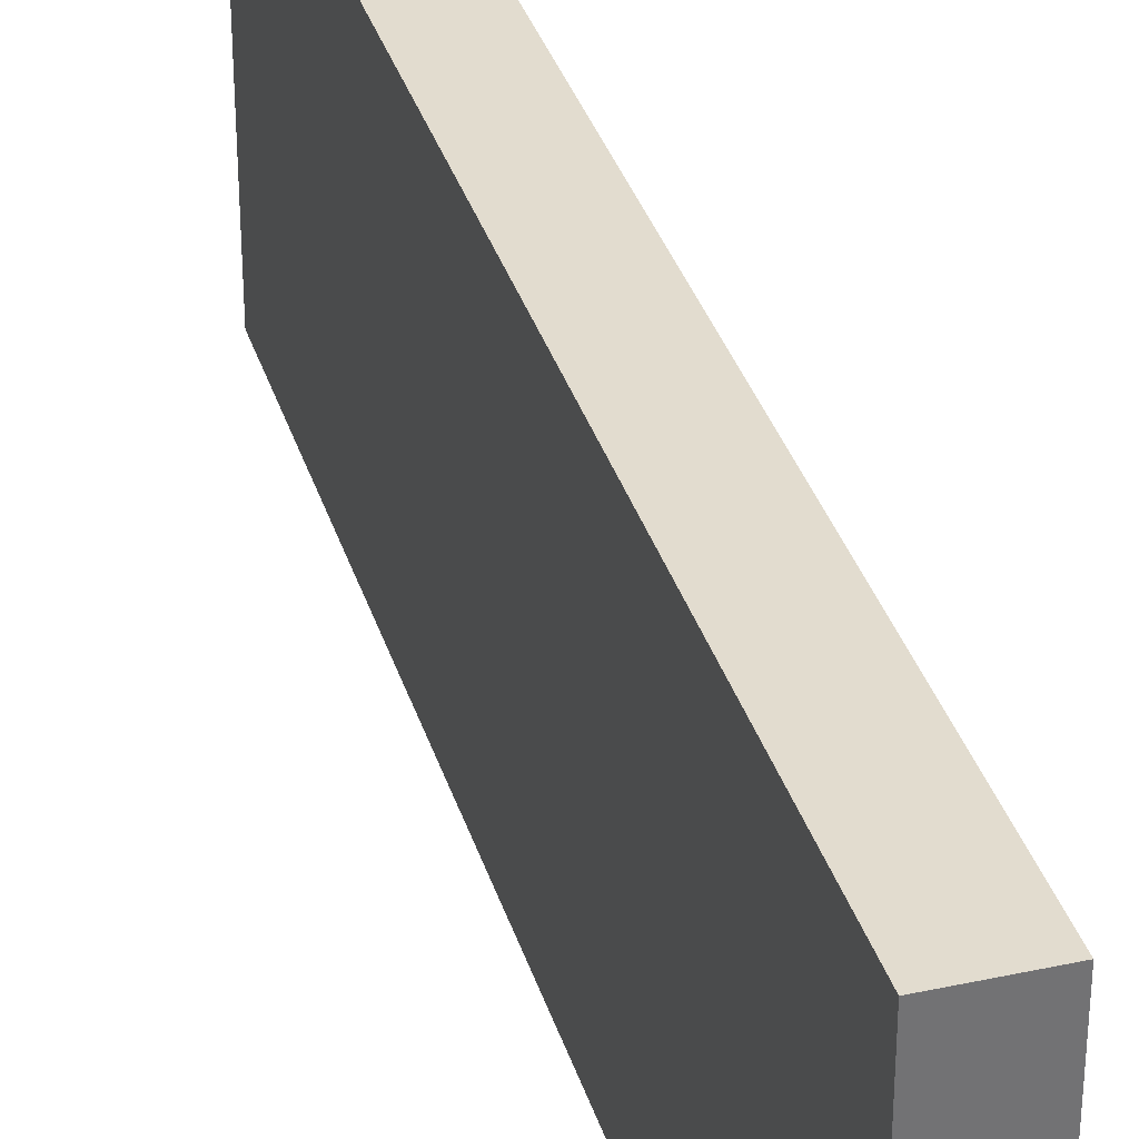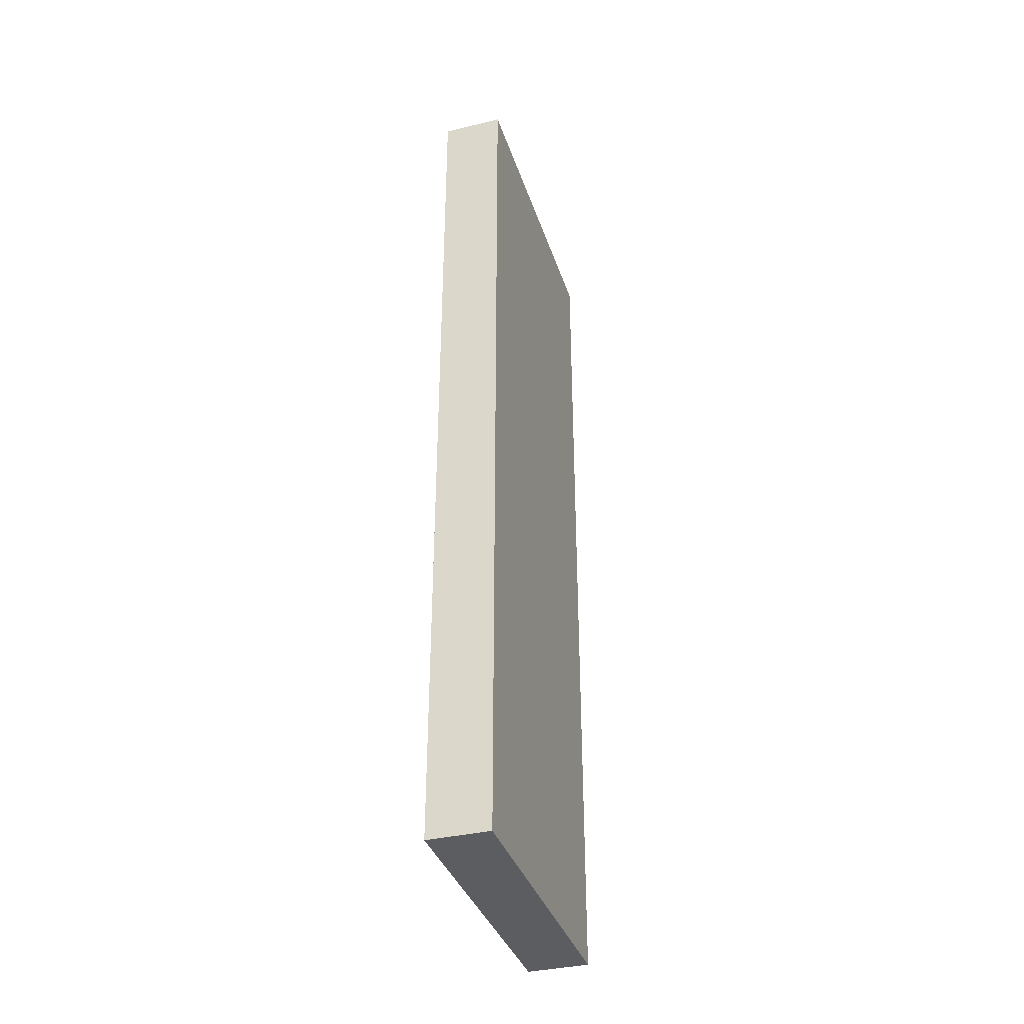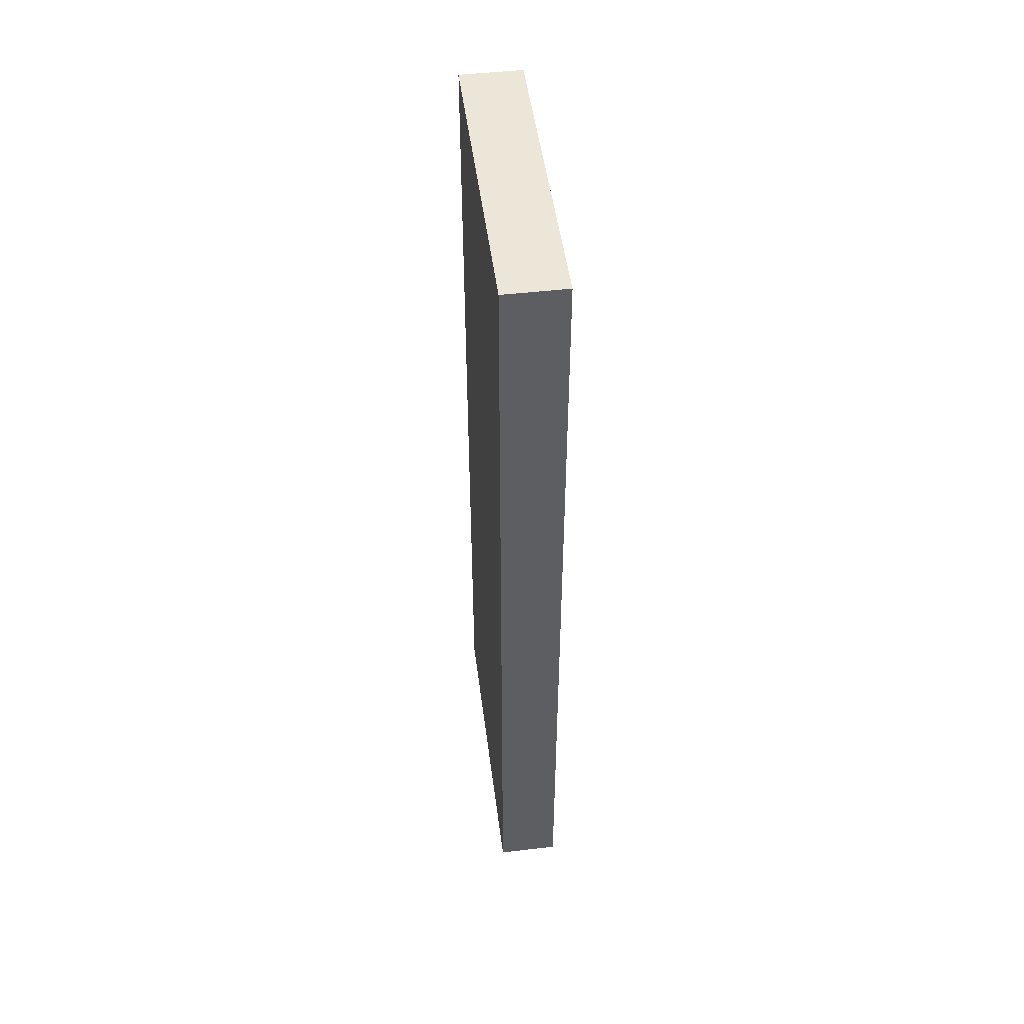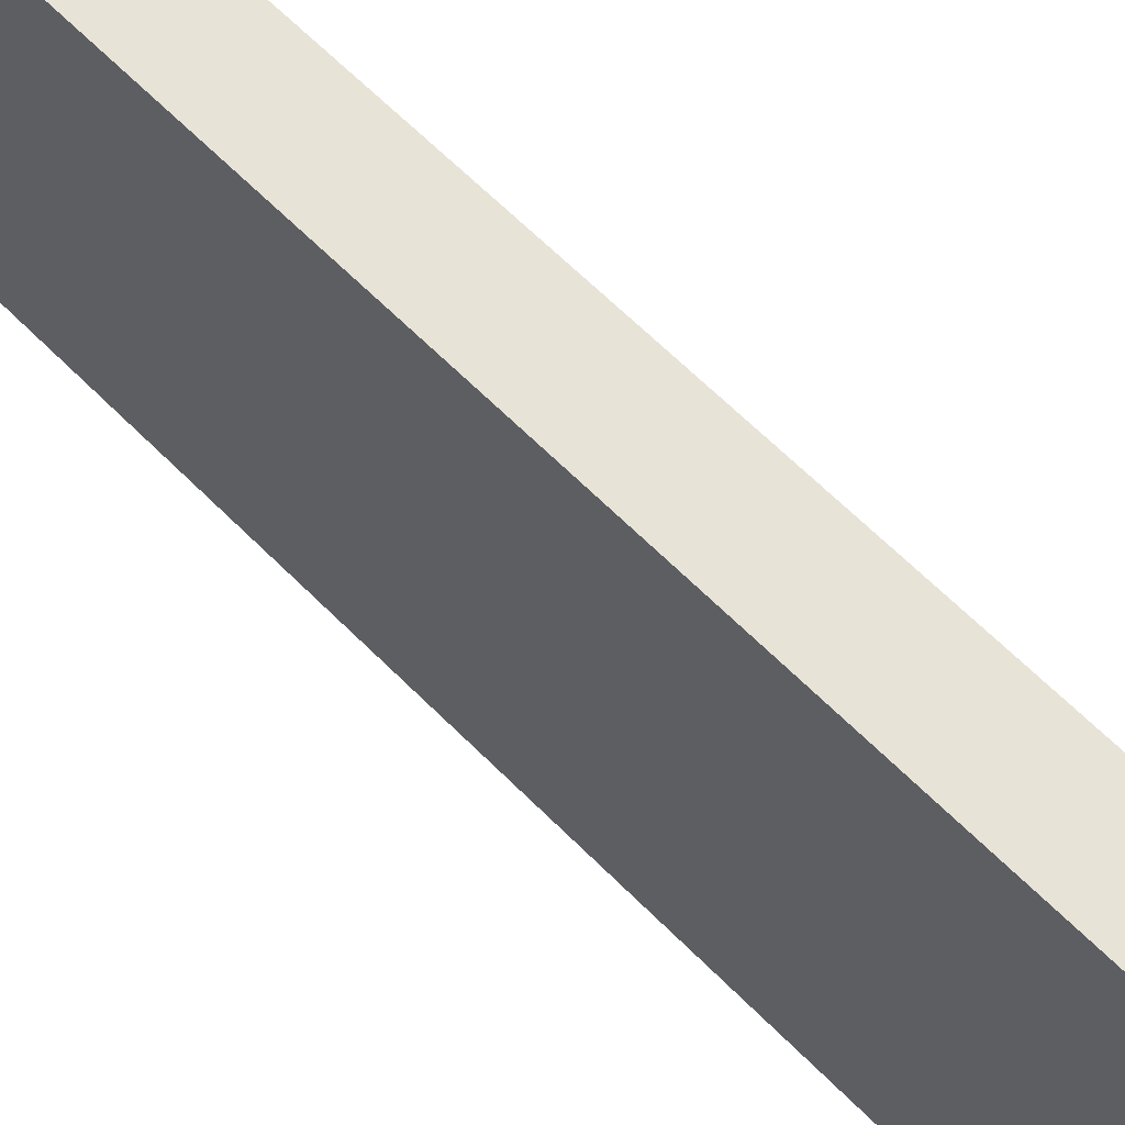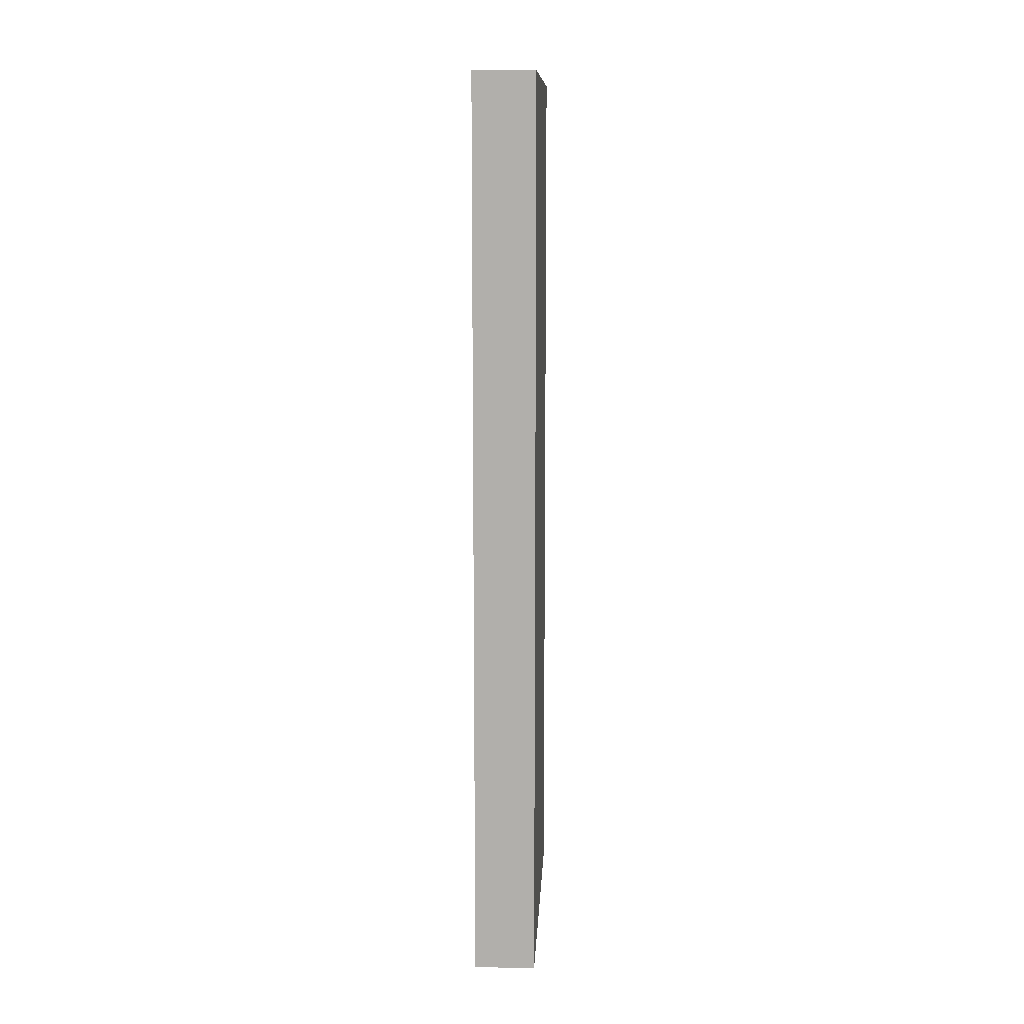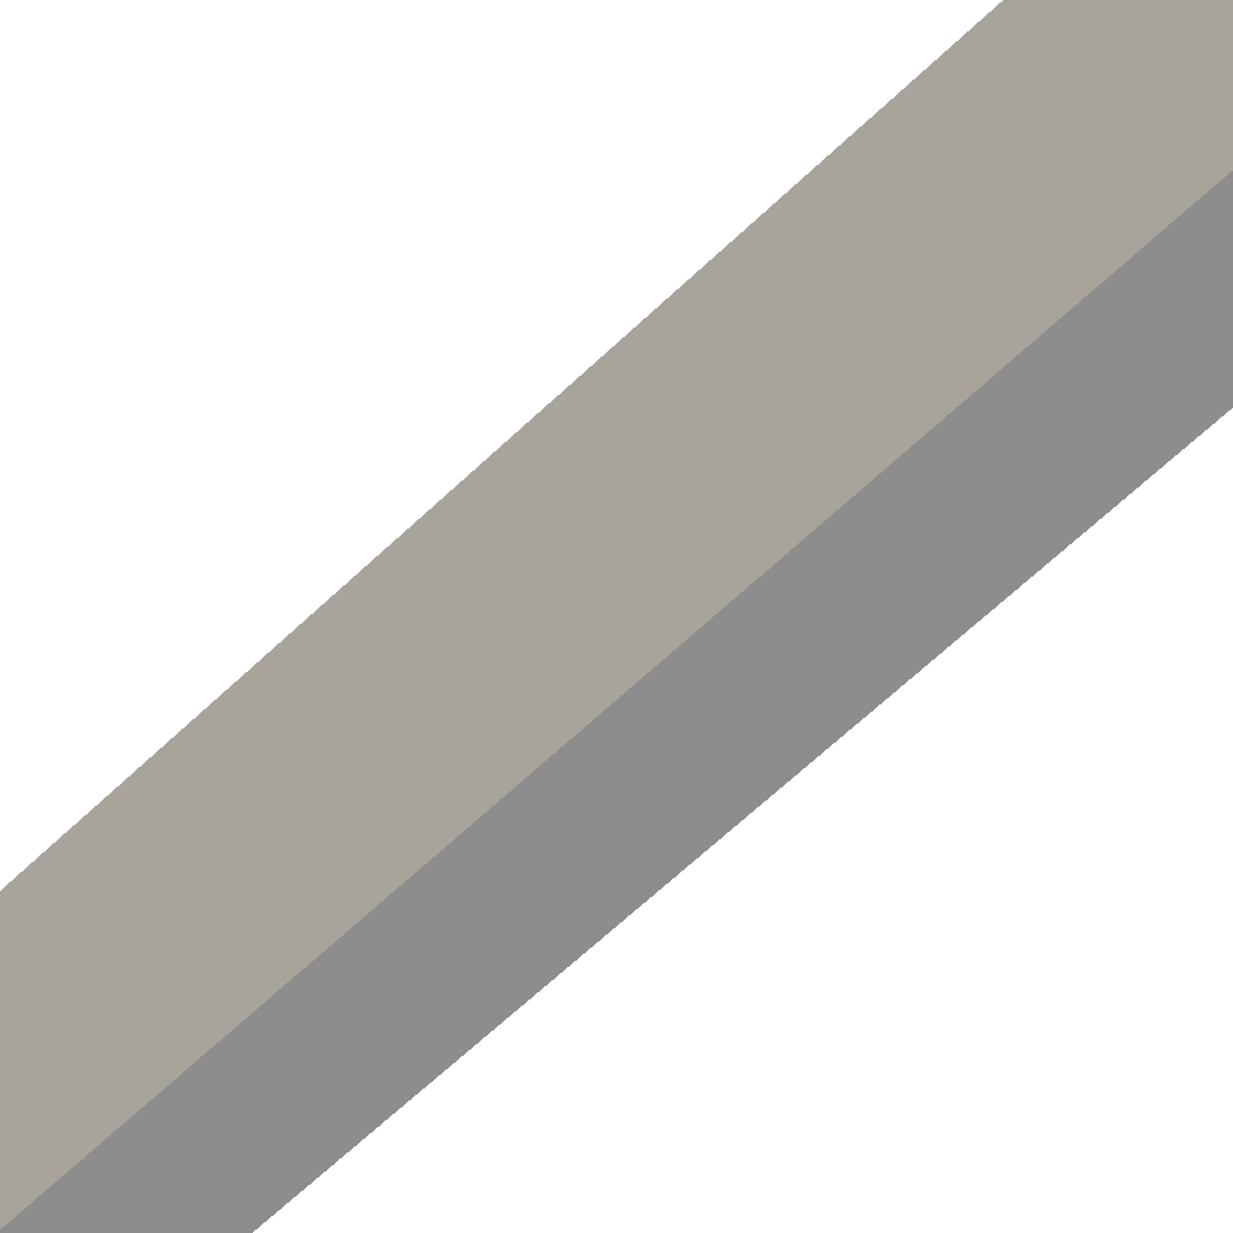
<metadata>
{"format":"obj","ext":"obj","renderer":"f3d","projection":"perspective","resolution":1024,"background":"white","views":[{"elev":34.6,"azim":-16.2,"up":"+Y"},{"elev":-36.7,"azim":17.3,"up":"+Z"},{"elev":49.2,"azim":-7.3,"up":"+Z"},{"elev":61.5,"azim":136.0,"up":"+Y"},{"elev":11.1,"azim":-177.1,"up":"+Z"},{"elev":-64.6,"azim":-46.2,"up":"+Y"}]}
</metadata>
<code>
o Cube_Cube.001
v -0.06757 -0.3394 1
v -0.06757 0.3394 1
v -0.06757 -0.3394 -1
v -0.06757 0.3394 -1
v 0.06757 -0.3394 1
v 0.06757 0.3394 1
v 0.06757 -0.3394 -1
v 0.06757 0.3394 -1
f 1 2 4 3
f 3 4 8 7
f 7 8 6 5
f 5 6 2 1
f 3 7 5 1
f 8 4 2 6
o Plane
v 0.06825 -0.3079 0.3079
v 0.06825 -0.3079 -0.3079
v 0.06825 0.3079 0.3079
v 0.06825 0.3079 -0.3079
f 9 10 12 11

</code>
